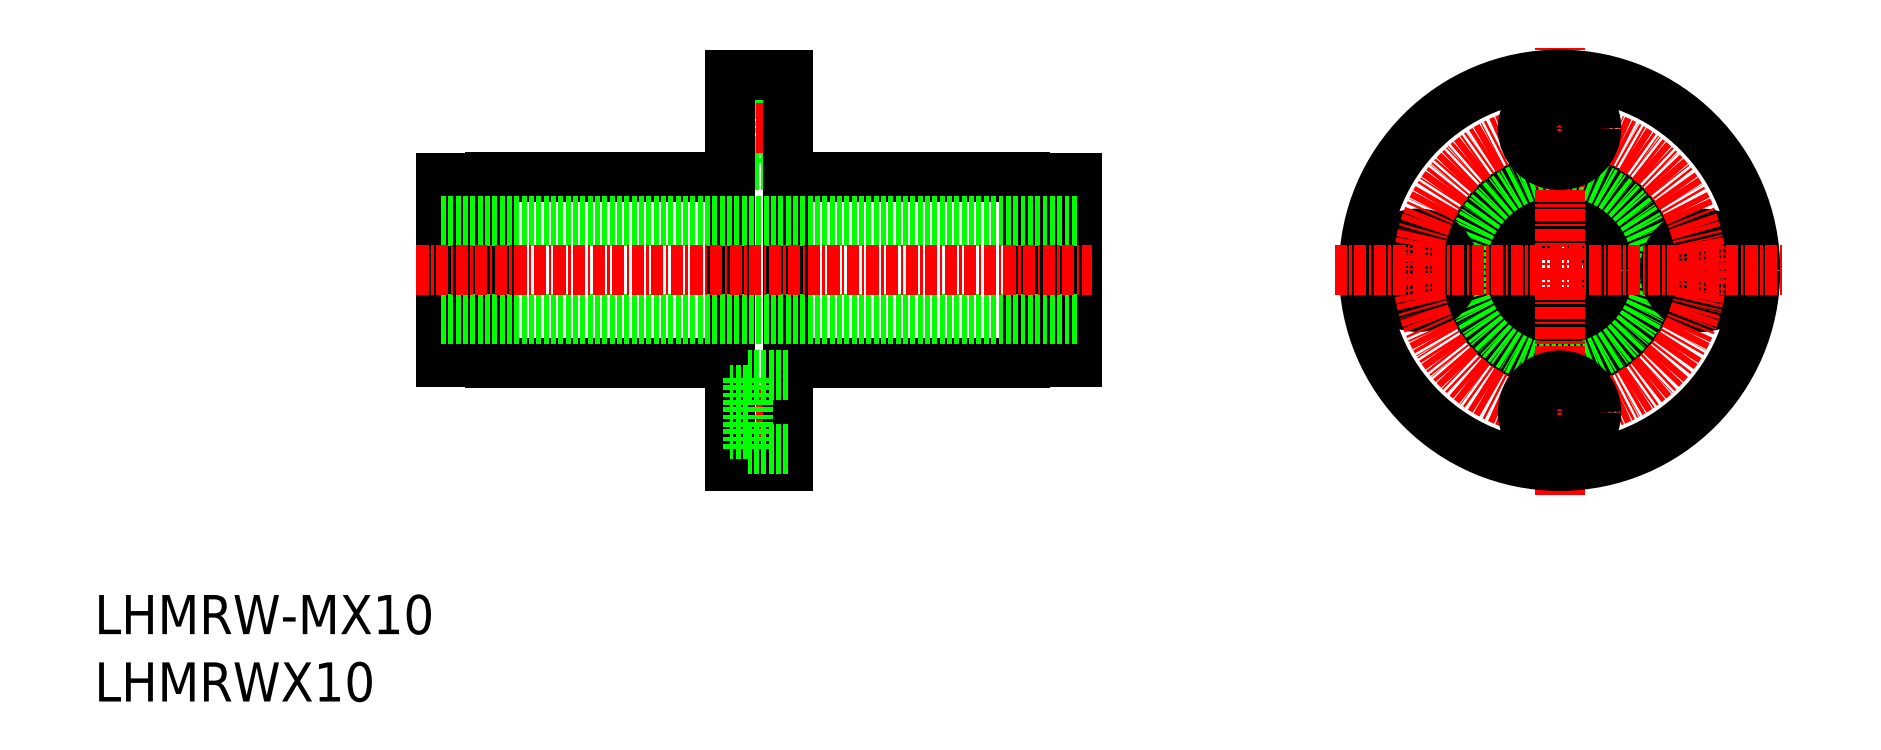
<metadata>
{"format":"dxf","ext":"dxf","renderer":"ezdxf+matplotlib","layout":"modelspace","background":"white","min_lineweight":24,"dpi":150}
</metadata>
<code>
0
SECTION
2
ENTITIES
0
TEXT
8
0
10
46.53
20
61.11
30
0
40
4
1
LHMRWX10
0
TEXT
8
0
10
46.53
20
68
30
0
40
4
1
LHMRW-MX10
0
CIRCLE
8
0
10
196.3
20
105.2
30
0
40
9.5
0
CIRCLE
8
0
10
196.3
20
105.2
30
0
40
9.25
0
CIRCLE
8
0
10
196.3
20
105.2
30
0
40
5
0
CIRCLE
8
0
10
210.8
20
105.2
30
0
40
3.75
0
CIRCLE
8
0
10
210.8
20
105.2
30
0
40
2.25
0
CIRCLE
8
0
10
181.8
20
105.2
30
0
40
3.75
0
CIRCLE
8
0
10
181.8
20
105.2
30
0
40
2.25
0
LINE
8
CENTER
10
196.3
20
82.19
30
0
11
196.3
21
128.2
31
0
0
CIRCLE
8
CENTER
10
196.3
20
105.2
30
0
40
14.5
0
CIRCLE
8
0
10
196.3
20
105.2
30
0
40
20
0
CIRCLE
8
0
10
196.3
20
90.69
30
0
40
2.25
0
CIRCLE
8
0
10
196.3
20
90.69
30
0
40
3.75
0
CIRCLE
8
0
10
196.3
20
119.7
30
0
40
3.75
0
CIRCLE
8
0
10
196.3
20
119.7
30
0
40
2.25
0
LINE
8
CENTER
10
173.3
20
105.2
30
0
11
219.3
21
105.2
31
0
0
LINE
8
0
10
117.5
20
95.69
30
0
11
141.7
21
95.69
31
0
0
LINE
8
0
10
86.95
20
95.69
30
0
11
111.5
21
95.69
31
0
0
LINE
8
0
10
117.5
20
114.7
30
0
11
141.7
21
114.7
31
0
0
LINE
8
0
10
86.95
20
114.7
30
0
11
111.5
21
114.7
31
0
0
LINE
8
0
10
86.95
20
114.7
30
0
11
86.95
21
95.69
31
0
0
LINE
8
0
10
113.4
20
123.4
30
0
11
113.4
21
115.9
31
0
0
LINE
8
0
10
117.5
20
115.9
30
0
11
113.4
21
115.9
31
0
0
LINE
8
0
10
117.5
20
123.4
30
0
11
113.4
21
123.4
31
0
0
LINE
8
0
10
113.4
20
117.4
30
0
11
111.5
21
117.4
31
0
0
LINE
8
0
10
113.4
20
121.9
30
0
11
111.5
21
121.9
31
0
0
LINE
8
CENTER
10
119.4
20
90.69
30
0
11
109.9
21
90.69
31
0
0
LINE
8
CENTER
10
119.4
20
119.7
30
0
11
108.9
21
119.7
31
0
0
LINE
8
0
10
111.5
20
125.2
30
0
11
111.5
21
85.19
31
0
0
LINE
8
0
10
117.5
20
125.2
30
0
11
111.5
21
125.2
31
0
0
LINE
8
0
10
147
20
95.79
30
0
11
142
21
95.79
31
0
0
LINE
8
0
10
147
20
114.6
30
0
11
142
21
114.6
31
0
0
LINE
8
0
10
117.5
20
125.2
30
0
11
117.5
21
85.19
31
0
0
ARC
8
0
10
141.2
20
96.47
30
0
40
0.9
50
300.6
51
326.4
0
ARC
8
0
10
141.2
20
113.9
30
0
40
0.9
50
33.56
51
59.44
0
LINE
8
0
10
81.95
20
95.79
30
0
11
86.95
21
95.79
31
0
0
LINE
8
0
10
81.95
20
114.6
30
0
11
86.95
21
114.6
31
0
0
LINE
8
0
10
147
20
114.6
30
0
11
147
21
95.79
31
0
0
LINE
8
0
10
81.95
20
114.6
30
0
11
81.95
21
95.79
31
0
0
LINE
8
0
10
142
20
114.6
30
0
11
142
21
95.79
31
0
0
LINE
8
0
10
81.95
20
100.2
30
0
11
147
21
100.2
31
0
0
LINE
8
0
10
81.95
20
110.2
30
0
11
147
21
110.2
31
0
0
LINE
8
CENTER
10
79.45
20
105.2
30
0
11
148.5
21
105.2
31
0
0
LINE
8
0
10
117.5
20
85.19
30
0
11
111.5
21
85.19
31
0
0
LINE
8
0
10
113.4
20
88.44
30
0
11
111.5
21
88.44
31
0
0
LINE
8
0
10
113.4
20
92.94
30
0
11
111.5
21
92.94
31
0
0
LINE
8
0
10
117.5
20
86.94
30
0
11
113.4
21
86.94
31
0
0
LINE
8
0
10
117.5
20
94.44
30
0
11
113.4
21
94.44
31
0
0
LINE
8
0
10
113.4
20
86.94
30
0
11
113.4
21
94.44
31
0
0
ENDSEC
0
EOF

</code>
